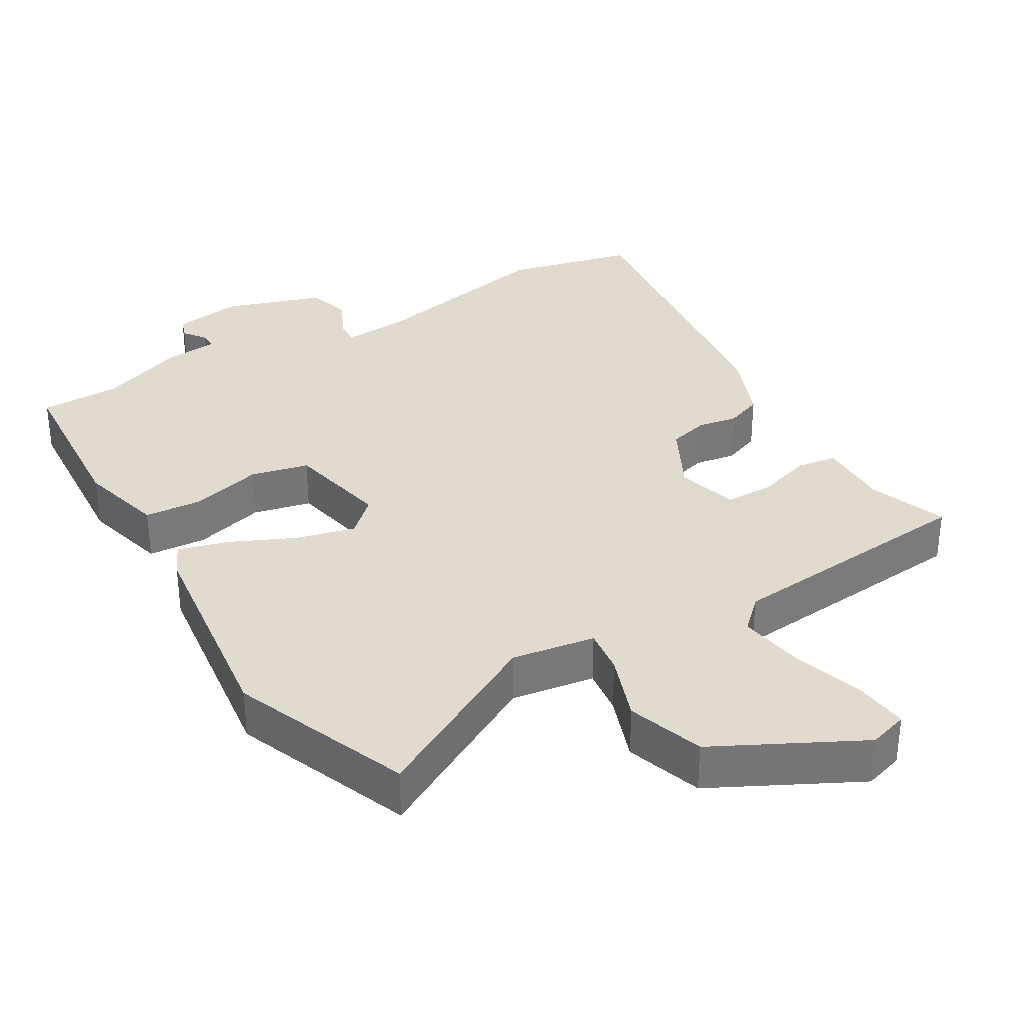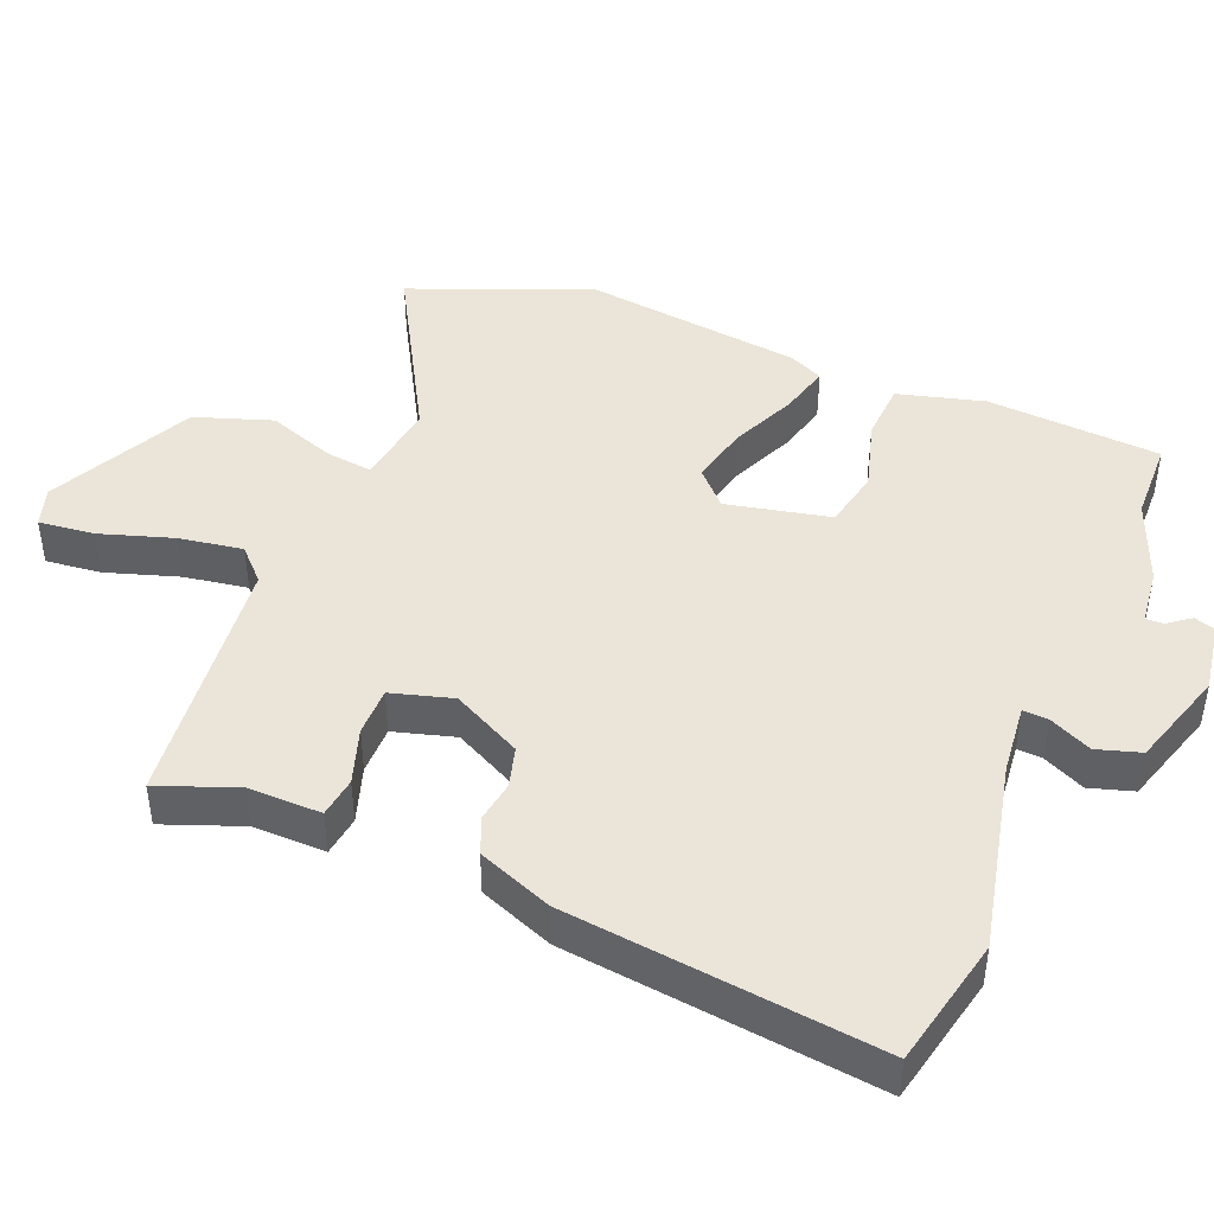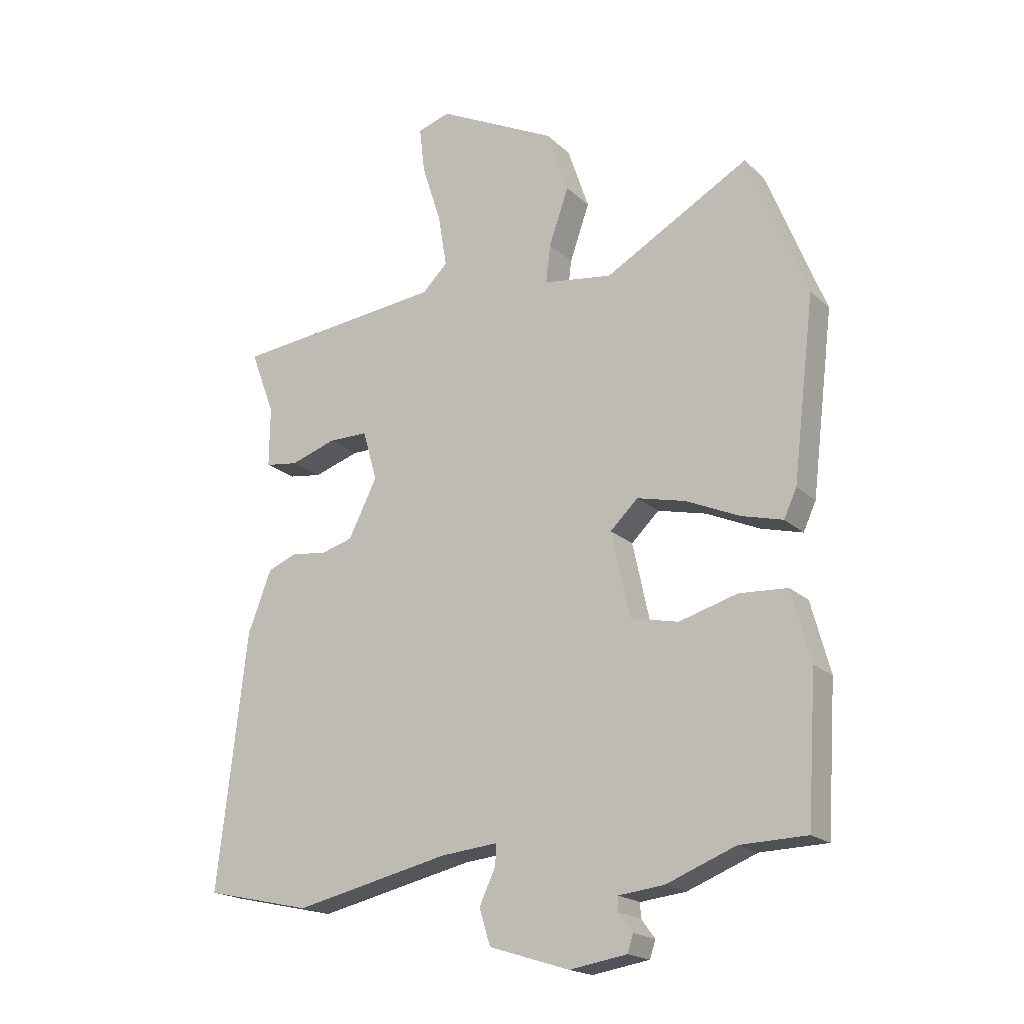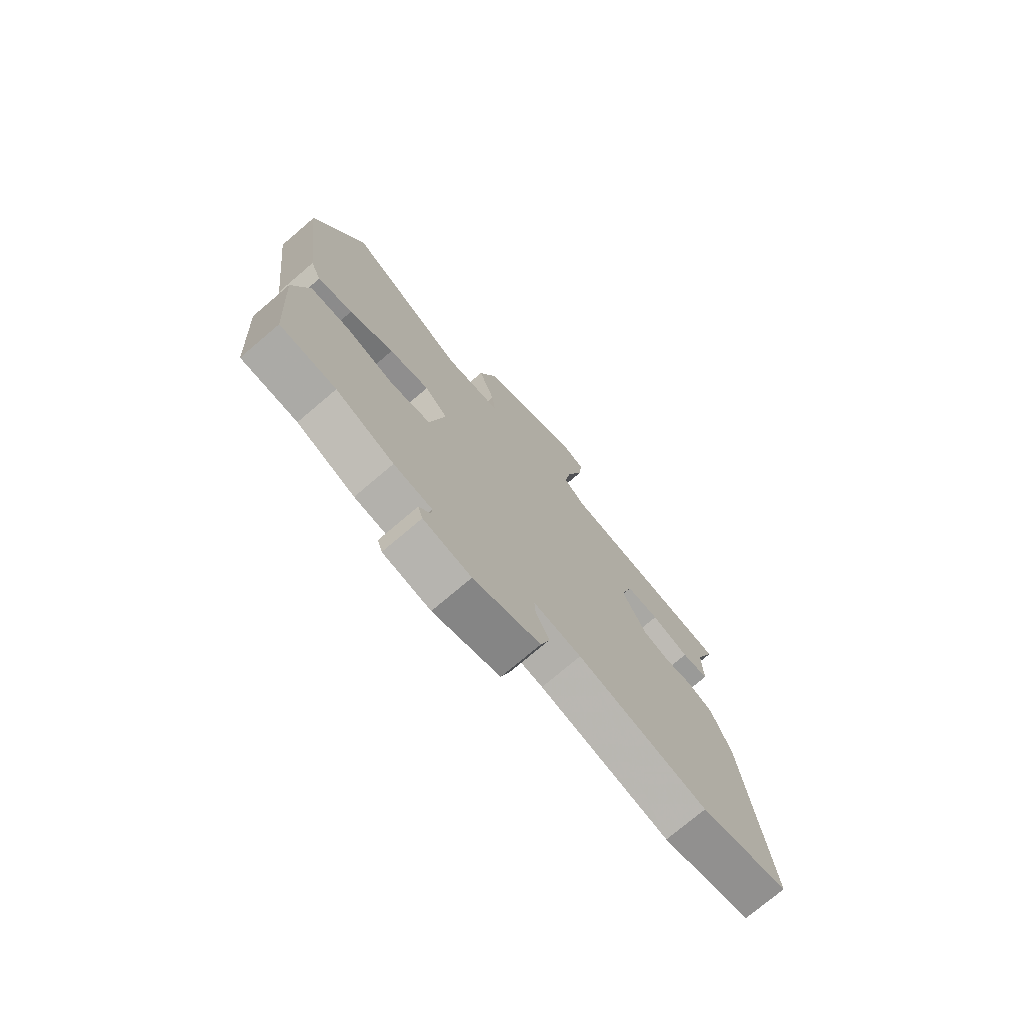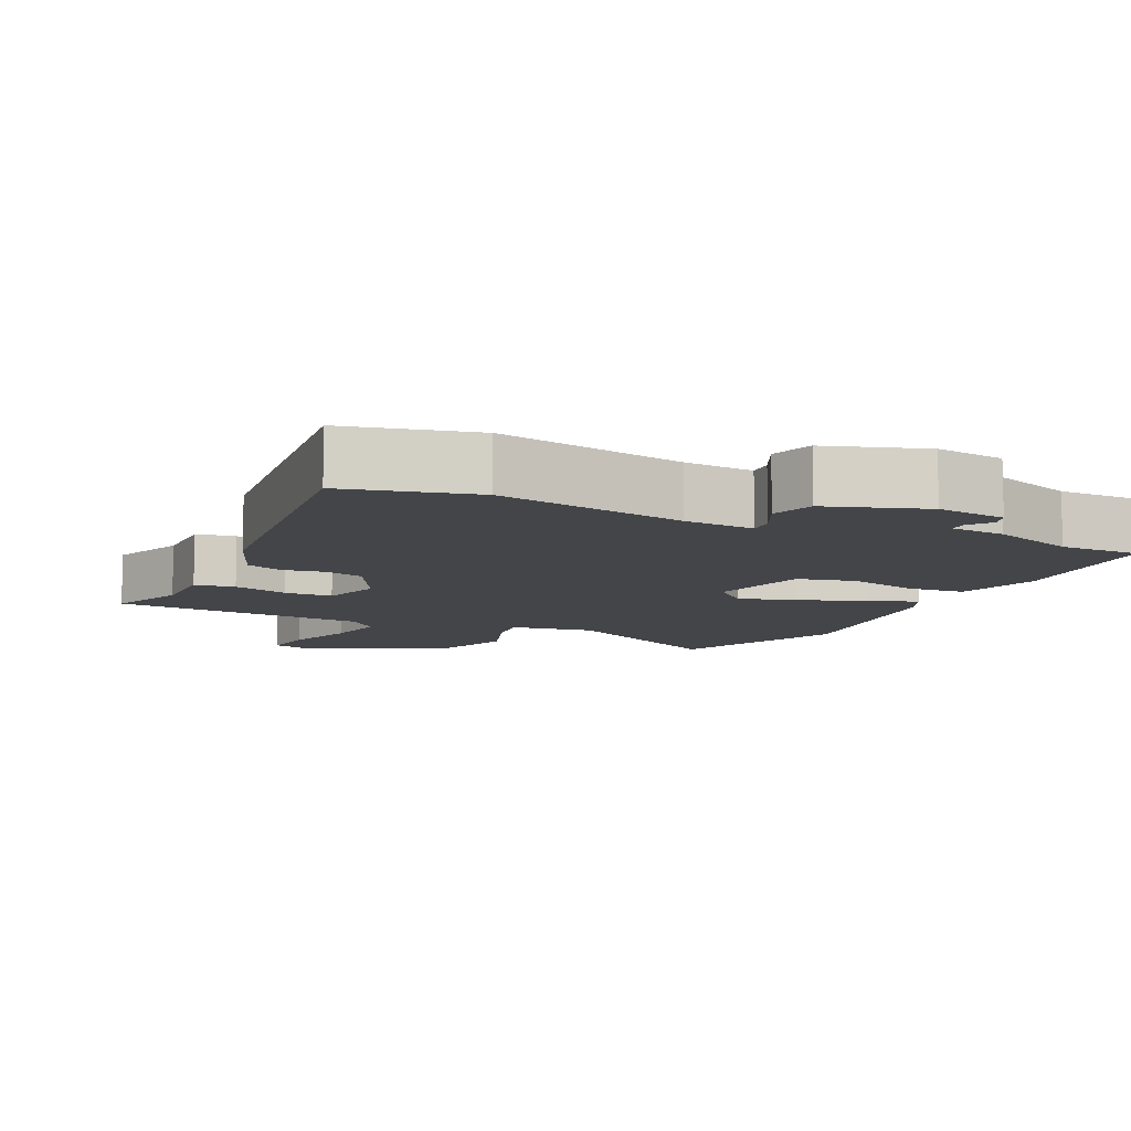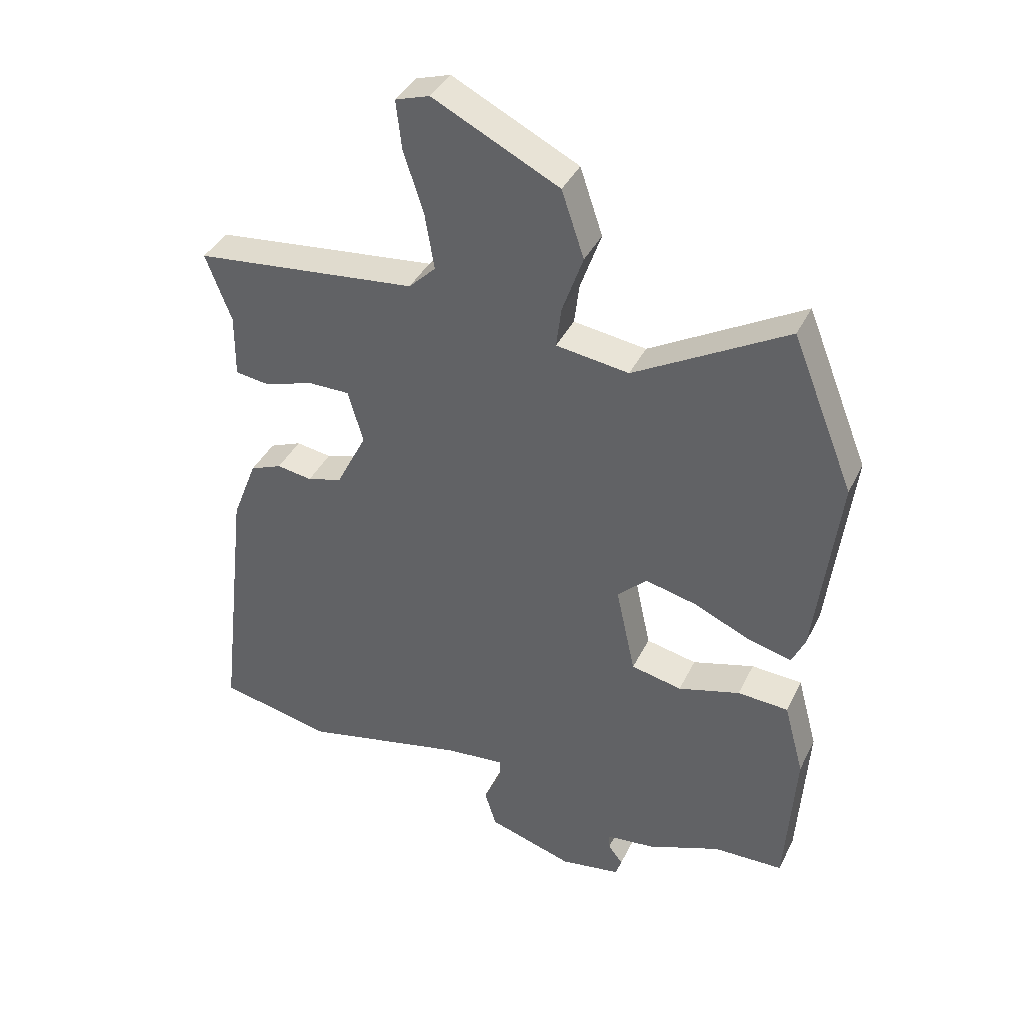
<metadata>
{"format":"obj","ext":"obj","renderer":"f3d","projection":"perspective","resolution":1024,"background":"white","views":[{"elev":33.4,"azim":-30.1,"up":"+Y"},{"elev":44.6,"azim":112.3,"up":"+Y"},{"elev":-19.1,"azim":-148.5,"up":"+Z"},{"elev":-74.9,"azim":-49.6,"up":"+Z"},{"elev":-9.0,"azim":155.2,"up":"+Y"},{"elev":38.9,"azim":-156.0,"up":"+Z"}]}
</metadata>
<code>
v 0.515 0.07 0.47
v 0.473 0.07 0.359
v 0.474 0.07 0.255
v 0.417 0.07 0.247
v 0.338 0.07 0.273
v 0.269 0.07 0.273
v 0.244 0.07 0.186
v 0.294 0.07 0.087
v 0.351 0.07 0.071
v 0.409 0.07 0.08
v 0.461 0.07 0.059
v 0.502 0.07 -0.047
v 0.553 0.07 -0.488
v 0.369 0.07 -0.529
v 0.1 0.07 -0.469
v 0.001 0.07 -0.459
v 0.003 0.07 -0.495
v 0.031 0.07 -0.555
v 0.012 0.07 -0.617
v -0.127 0.07 -0.661
v -0.226 0.07 -0.645
v -0.236 0.07 -0.615
v -0.212 0.07 -0.583
v -0.211 0.07 -0.558
v -0.29 0.07 -0.549
v -0.41 0.07 -0.502
v -0.525 0.07 -0.499
v -0.541 0.07 -0.251
v -0.508 0.07 -0.129
v -0.425 0.07 -0.124
v -0.324 0.07 -0.153
v -0.241 0.07 -0.135
v -0.209 0.07 0.012
v -0.257 0.07 0.058
v -0.341 0.07 0.038
v -0.433 0.07 -0.003
v -0.505 0.07 -0.022
v -0.527 0.07 0.026
v -0.565 0.07 0.338
v -0.463 0.07 0.592
v -0.213 0.07 0.451
v -0.094 0.07 0.468
v -0.102 0.07 0.534
v -0.136 0.07 0.631
v -0.099 0.07 0.74
v 0.107 0.07 0.843
v 0.163 0.07 0.825
v 0.154 0.07 0.746
v 0.121 0.07 0.643
v 0.106 0.07 0.552
v 0.15 0.07 0.509
v 0.515 0 0.47
v 0.473 0 0.359
v 0.474 0 0.255
v 0.417 0 0.247
v 0.338 0 0.273
v 0.269 0 0.273
v 0.244 0 0.186
v 0.294 0 0.087
v 0.351 0 0.071
v 0.409 0 0.08
v 0.461 0 0.059
v 0.502 0 -0.047
v 0.553 0 -0.488
v 0.369 0 -0.529
v 0.1 0 -0.469
v 0.001 0 -0.459
v 0.003 0 -0.495
v 0.031 0 -0.555
v 0.012 0 -0.617
v -0.127 0 -0.661
v -0.226 0 -0.645
v -0.236 0 -0.615
v -0.212 0 -0.583
v -0.211 0 -0.558
v -0.29 0 -0.549
v -0.41 0 -0.502
v -0.525 0 -0.499
v -0.541 0 -0.251
v -0.508 0 -0.129
v -0.425 0 -0.124
v -0.324 0 -0.153
v -0.241 0 -0.135
v -0.209 0 0.012
v -0.257 0 0.058
v -0.341 0 0.038
v -0.433 0 -0.003
v -0.505 0 -0.022
v -0.527 0 0.026
v -0.565 0 0.338
v -0.463 0 0.592
v -0.213 0 0.451
v -0.094 0 0.468
v -0.102 0 0.534
v -0.136 0 0.631
v -0.099 0 0.74
v 0.107 0 0.843
v 0.163 0 0.825
v 0.154 0 0.746
v 0.121 0 0.643
v 0.106 0 0.552
v 0.15 0 0.509
f 47 48 49
f 46 47 49
f 45 46 49
f 44 45 49
f 43 44 49
f 42 43 49 50
f 39 40 41
f 38 39 41
f 37 38 41
f 36 37 41
f 35 36 41
f 34 35 41 42
f 42 50 51
f 34 42 51
f 33 34 51
f 29 30 31
f 28 29 31
f 27 28 31
f 26 27 31
f 26 31 32
f 25 26 32
f 24 25 32
f 21 22 23
f 20 21 23
f 19 20 23
f 18 19 23
f 17 18 23
f 16 17 23 24
f 13 14 15
f 12 13 15
f 11 12 15
f 10 11 15
f 9 10 15
f 8 9 15 16
f 24 32 33
f 16 24 33
f 8 16 33
f 7 8 33
f 2 3 4 5
f 1 2 5 6
f 6 7 33 51
f 1 6 51
f 100 99 98
f 100 98 97
f 100 97 96
f 100 96 95
f 100 95 94
f 101 100 94 93
f 92 91 90
f 92 90 89
f 92 89 88
f 92 88 87
f 92 87 86
f 93 92 86 85
f 102 101 93
f 102 93 85
f 102 85 84
f 82 81 80
f 82 80 79
f 82 79 78
f 82 78 77
f 83 82 77
f 83 77 76
f 83 76 75
f 74 73 72
f 74 72 71
f 74 71 70
f 74 70 69
f 74 69 68
f 75 74 68 67
f 66 65 64
f 66 64 63
f 66 63 62
f 66 62 61
f 66 61 60
f 67 66 60 59
f 84 83 75
f 84 75 67
f 84 67 59
f 84 59 58
f 56 55 54 53
f 57 56 53 52
f 102 84 58 57
f 102 57 52
f 1 52 53 2
f 2 53 54 3
f 3 54 55 4
f 4 55 56 5
f 5 56 57 6
f 6 57 58 7
f 7 58 59 8
f 8 59 60 9
f 9 60 61 10
f 10 61 62 11
f 11 62 63 12
f 12 63 64 13
f 13 64 65 14
f 14 65 66 15
f 15 66 67 16
f 16 67 68 17
f 17 68 69 18
f 18 69 70 19
f 19 70 71 20
f 20 71 72 21
f 21 72 73 22
f 22 73 74 23
f 23 74 75 24
f 24 75 76 25
f 25 76 77 26
f 26 77 78 27
f 27 78 79 28
f 28 79 80 29
f 29 80 81 30
f 30 81 82 31
f 31 82 83 32
f 32 83 84 33
f 33 84 85 34
f 34 85 86 35
f 35 86 87 36
f 36 87 88 37
f 37 88 89 38
f 38 89 90 39
f 39 90 91 40
f 40 91 92 41
f 41 92 93 42
f 42 93 94 43
f 43 94 95 44
f 44 95 96 45
f 45 96 97 46
f 46 97 98 47
f 47 98 99 48
f 48 99 100 49
f 49 100 101 50
f 50 101 102 51
f 51 102 52 1

</code>
